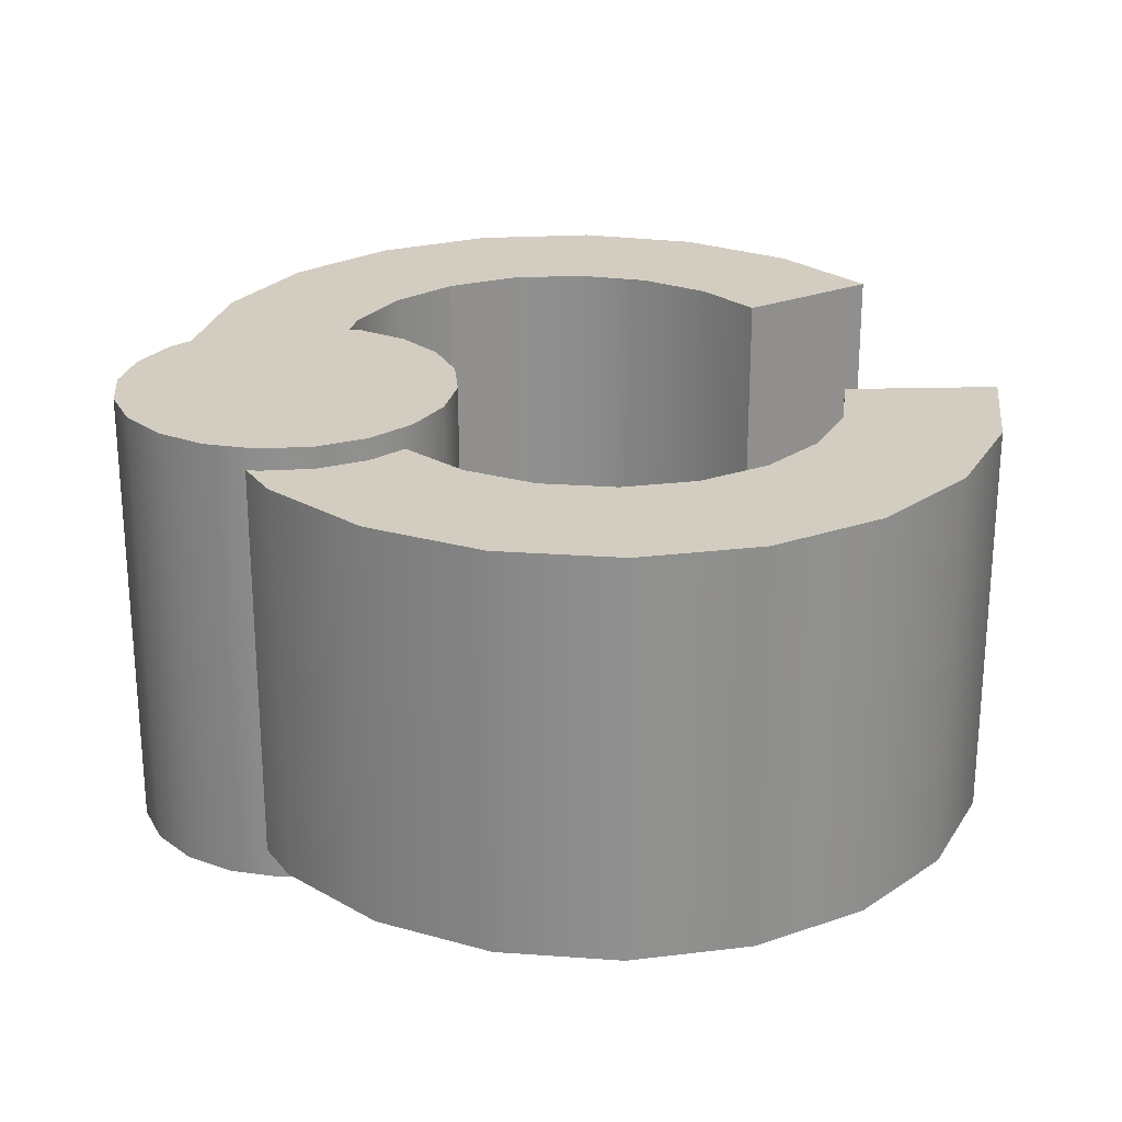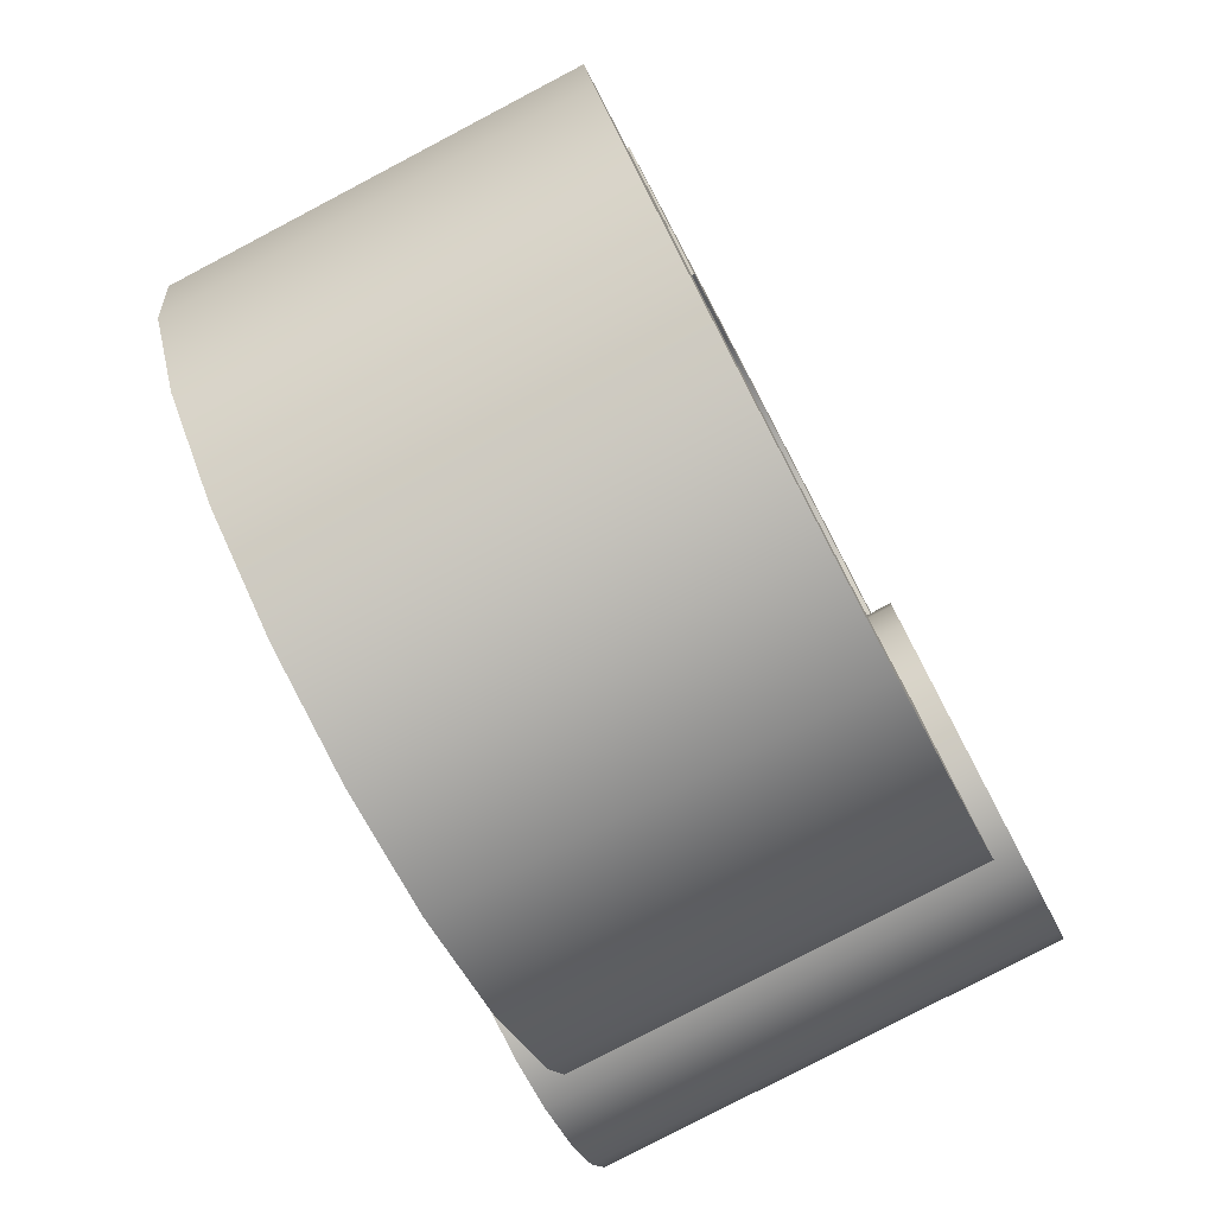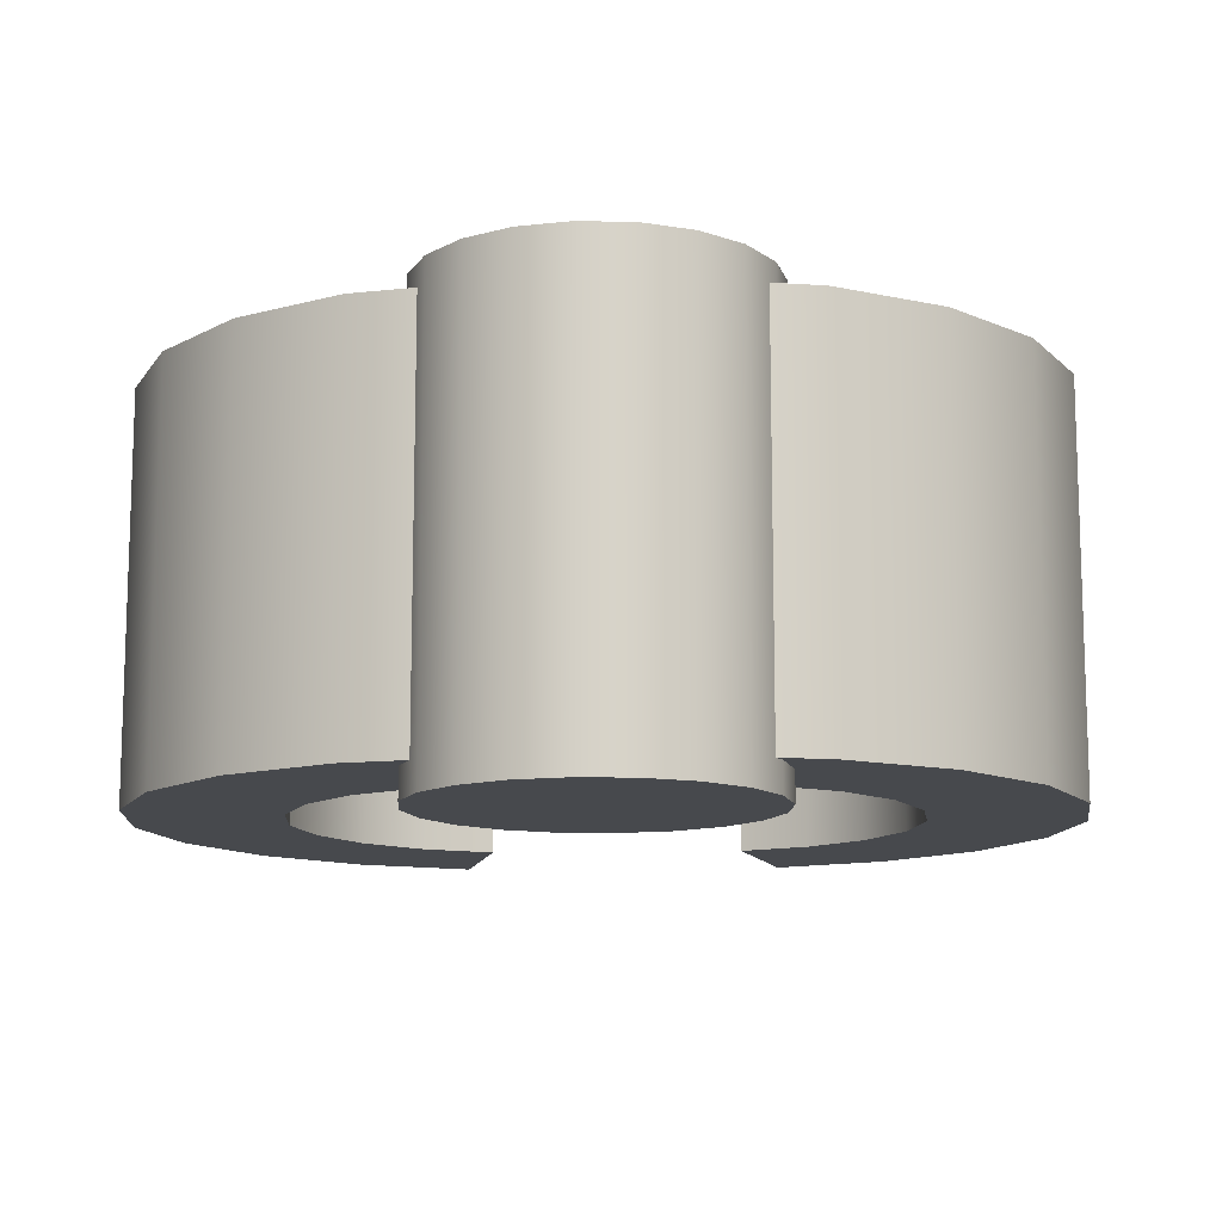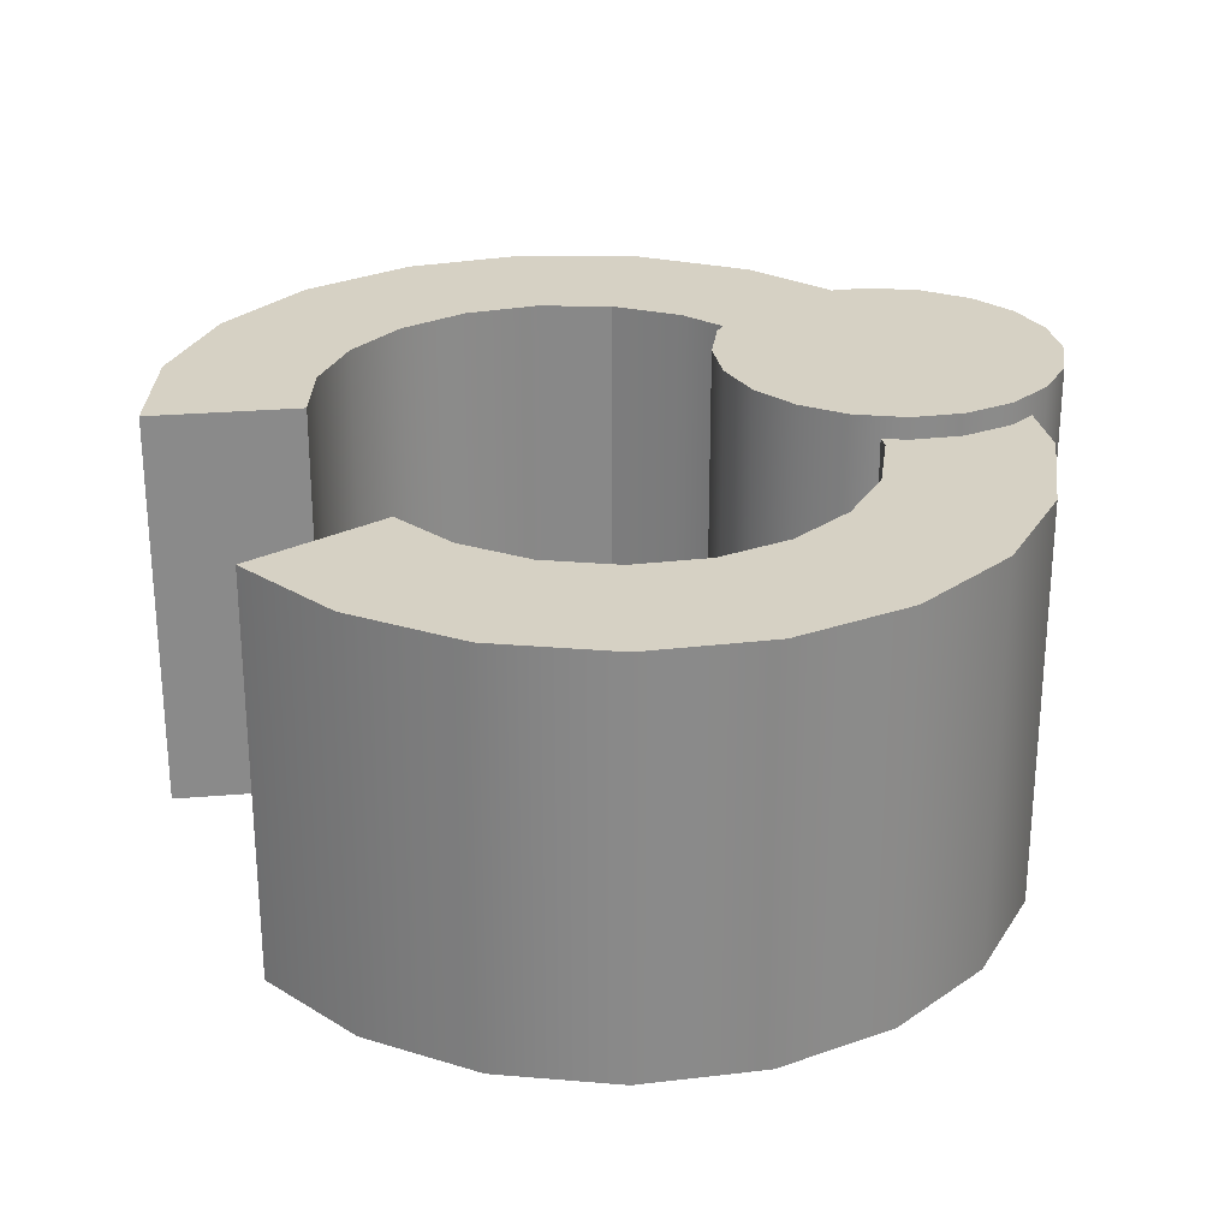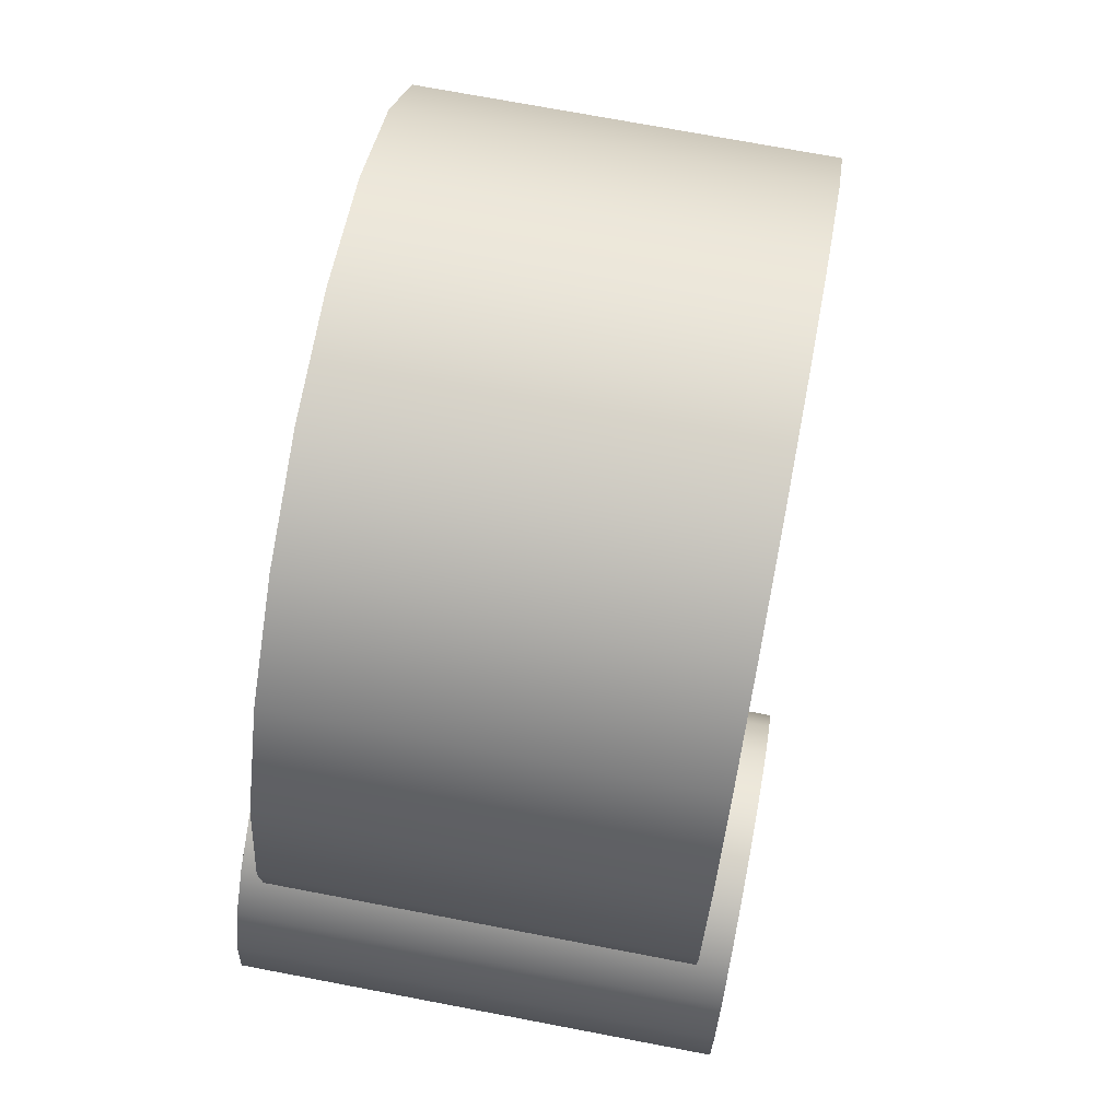
<metadata>
{"format":"obj","ext":"obj","renderer":"f3d","projection":"perspective","resolution":1024,"background":"white","views":[{"elev":24.8,"azim":-32.3,"up":"+Y"},{"elev":-79.3,"azim":117.7,"up":"+Z"},{"elev":-12.2,"azim":-102.3,"up":"+Y"},{"elev":26.9,"azim":142.5,"up":"+Y"},{"elev":71.8,"azim":-79.2,"up":"+Z"}]}
</metadata>
<code>
g Hand_Open_R
v 1.464 -0.1115 0.5573
v 1.464 0.1115 0.5573
v 1.434 0.1115 0.4973
v 1.434 -0.1115 0.4973
v 1.386 0.1115 0.4497
v 1.386 -0.1115 0.4497
v 1.326 0.1115 0.4191
v 1.326 -0.1115 0.4191
v 1.26 0.1115 0.4086
v 1.26 -0.1115 0.4086
v 1.193 0.1115 0.4191
v 1.193 -0.1115 0.4191
v 1.133 0.1115 0.4497
v 1.133 -0.1115 0.4497
v 1.086 0.1115 0.4973
v 1.086 -0.1115 0.4973
v 1.055 0.1115 0.5573
v 1.055 -0.1115 0.5573
v 1.045 0.1115 0.6238
v 1.045 -0.1115 0.6238
v 1.475 -0.1115 0.6238
v 1.475 0.1115 0.6238
v 1.434 -0.1115 0.4973
v 1.366 -0.1115 0.5466
v 1.385 -0.1115 0.5832
v 1.464 -0.1115 0.5573
v 1.386 -0.1115 0.4497
v 1.337 -0.1115 0.5176
v 1.326 -0.1115 0.4191
v 1.3 -0.1115 0.4989
v 1.26 -0.1115 0.4086
v 1.26 -0.1115 0.4925
v 1.193 -0.1115 0.4191
v 1.219 -0.1115 0.4989
v 1.133 -0.1115 0.4497
v 1.183 -0.1115 0.5176
v 1.086 -0.1115 0.4973
v 1.154 -0.1115 0.5466
v 1.055 -0.1115 0.5573
v 1.135 -0.1115 0.5832
v 1.045 -0.1115 0.6238
v 1.128 -0.1115 0.6238
v 1.391 -0.1115 0.6238
v 1.475 -0.1115 0.6238
v 1.464 0.1115 0.5573
v 1.385 0.1115 0.5832
v 1.366 0.1115 0.5466
v 1.434 0.1115 0.4973
v 1.337 0.1115 0.5176
v 1.386 0.1115 0.4497
v 1.3 0.1115 0.4989
v 1.326 0.1115 0.4191
v 1.26 0.1115 0.4925
v 1.26 0.1115 0.4086
v 1.219 0.1115 0.4989
v 1.193 0.1115 0.4191
v 1.183 0.1115 0.5176
v 1.133 0.1115 0.4497
v 1.154 0.1115 0.5466
v 1.086 0.1115 0.4973
v 1.135 0.1115 0.5832
v 1.055 0.1115 0.5573
v 1.128 0.1115 0.6238
v 1.045 0.1115 0.6238
v 1.475 0.1115 0.6238
v 1.391 0.1115 0.6238
v 1.26 -0.1115 0.4925
v 1.26 0.1115 0.4925
v 1.3 0.1115 0.4989
v 1.3 -0.1115 0.4989
v 1.3 -0.1115 0.4989
v 1.3 0.1115 0.4989
v 1.337 0.1115 0.5176
v 1.337 -0.1115 0.5176
v 1.366 0.1115 0.5466
v 1.366 -0.1115 0.5466
v 1.385 0.1115 0.5832
v 1.385 -0.1115 0.5832
v 1.391 0.1115 0.6238
v 1.391 -0.1115 0.6238
v 1.128 -0.1115 0.6238
v 1.128 0.1115 0.6238
v 1.135 0.1115 0.5832
v 1.135 -0.1115 0.5832
v 1.154 0.1115 0.5466
v 1.154 -0.1115 0.5466
v 1.183 0.1115 0.5176
v 1.183 -0.1115 0.5176
v 1.219 0.1115 0.4989
v 1.219 -0.1115 0.4989
v 1.26 0.1115 0.4925
v 1.26 -0.1115 0.4925
v 1.045 -0.1115 0.6238
v 1.045 0.1115 0.6238
v 1.128 0.1115 0.6238
v 1.128 -0.1115 0.6238
v 1.391 -0.1115 0.6238
v 1.391 0.1115 0.6238
v 1.475 0.1115 0.6238
v 1.475 -0.1115 0.6238
v 1.173 -0.1278 0.5906
v 1.173 0.1236 0.5906
v 1.16 0.1236 0.565
v 1.16 -0.1278 0.565
v 1.14 0.1236 0.5447
v 1.14 -0.1278 0.5447
v 1.178 -0.1278 0.619
v 1.178 0.1236 0.619
v 1.173 -0.1278 0.6474
v 1.173 0.1236 0.6474
v 1.16 -0.1278 0.673
v 1.16 0.1236 0.673
v 1.14 -0.1278 0.6933
v 1.14 0.1236 0.6933
v 1.14 -0.1278 0.5447
v 1.14 0.1236 0.5447
v 1.114 0.1236 0.5316
v 1.114 -0.1278 0.5316
v 1.086 0.1236 0.5271
v 1.086 -0.1278 0.5271
v 1.058 0.1236 0.5316
v 1.058 -0.1278 0.5316
v 1.032 0.1236 0.5447
v 1.032 -0.1278 0.5447
v 1.032 -0.1278 0.5447
v 1.032 0.1236 0.5447
v 1.012 0.1236 0.565
v 1.012 -0.1278 0.565
v 0.9987 0.1236 0.5906
v 0.9987 -0.1278 0.5906
v 0.9942 0.1236 0.619
v 0.9942 -0.1278 0.619
v 0.9987 0.1236 0.6474
v 0.9987 -0.1278 0.6474
v 1.012 0.1236 0.673
v 1.012 -0.1278 0.673
v 1.032 0.1236 0.6933
v 1.032 -0.1278 0.6933
v 1.032 -0.1278 0.6933
v 1.032 0.1236 0.6933
v 1.058 0.1236 0.7064
v 1.058 -0.1278 0.7064
v 1.086 0.1236 0.7109
v 1.086 -0.1278 0.7109
v 1.114 0.1236 0.7064
v 1.114 -0.1278 0.7064
v 1.14 0.1236 0.6933
v 1.14 -0.1278 0.6933
v 1.16 -0.1278 0.565
v 1.086 -0.1278 0.619
v 1.173 -0.1278 0.5906
v 1.14 -0.1278 0.5447
v 1.114 -0.1278 0.5316
v 1.086 -0.1278 0.5271
v 1.058 -0.1278 0.5316
v 1.032 -0.1278 0.5447
v 1.012 -0.1278 0.565
v 0.9987 -0.1278 0.5906
v 0.9942 -0.1278 0.619
v 0.9987 -0.1278 0.6474
v 1.012 -0.1278 0.673
v 1.032 -0.1278 0.6933
v 1.058 -0.1278 0.7064
v 1.086 -0.1278 0.7109
v 1.114 -0.1278 0.7064
v 1.14 -0.1278 0.6933
v 1.16 -0.1278 0.673
v 1.173 -0.1278 0.6474
v 1.178 -0.1278 0.619
v 1.173 0.1236 0.5906
v 1.086 0.1236 0.619
v 1.16 0.1236 0.565
v 1.14 0.1236 0.5447
v 1.114 0.1236 0.5316
v 1.086 0.1236 0.5271
v 1.058 0.1236 0.5316
v 1.032 0.1236 0.5447
v 1.012 0.1236 0.565
v 0.9987 0.1236 0.5906
v 0.9942 0.1236 0.619
v 0.9987 0.1236 0.6474
v 1.012 0.1236 0.673
v 1.032 0.1236 0.6933
v 1.058 0.1236 0.7064
v 1.086 0.1236 0.7109
v 1.114 0.1236 0.7064
v 1.14 0.1236 0.6933
v 1.16 0.1236 0.673
v 1.173 0.1236 0.6474
v 1.178 0.1236 0.619
v 1.029 -0.1115 0.6496
v 1.029 0.1115 0.6496
v 1.026 0.1115 0.7168
v 1.026 -0.1115 0.7168
v 1.043 0.1115 0.7818
v 1.043 -0.1115 0.7818
v 1.08 0.1115 0.8383
v 1.08 -0.1115 0.8383
v 1.132 0.1115 0.8807
v 1.132 -0.1115 0.8807
v 1.053 -0.1115 0.5867
v 1.053 0.1115 0.5867
v 1.132 -0.1115 0.8807
v 1.132 0.1115 0.8807
v 1.195 0.1115 0.9048
v 1.195 -0.1115 0.9048
v 1.262 0.1115 0.9083
v 1.262 -0.1115 0.9083
v 1.327 0.1115 0.8909
v 1.327 -0.1115 0.8909
v 1.384 0.1115 0.8542
v 1.384 -0.1115 0.8542
v 1.426 0.1115 0.8019
v 1.426 -0.1115 0.8019
v 1.026 -0.1115 0.7168
v 1.109 -0.1115 0.708
v 1.111 -0.1115 0.667
v 1.029 -0.1115 0.6496
v 1.043 -0.1115 0.7818
v 1.12 -0.1115 0.7477
v 1.08 -0.1115 0.8383
v 1.142 -0.1115 0.7822
v 1.132 -0.1115 0.8807
v 1.174 -0.1115 0.808
v 1.195 -0.1115 0.9048
v 1.213 -0.1115 0.8228
v 1.262 -0.1115 0.9083
v 1.254 -0.1115 0.8249
v 1.327 -0.1115 0.8909
v 1.293 -0.1115 0.8143
v 1.384 -0.1115 0.8542
v 1.328 -0.1115 0.7919
v 1.426 -0.1115 0.8019
v 1.354 -0.1115 0.76
v 1.126 -0.1115 0.6286
v 1.053 -0.1115 0.5867
v 1.029 0.1115 0.6496
v 1.111 0.1115 0.667
v 1.109 0.1115 0.708
v 1.026 0.1115 0.7168
v 1.12 0.1115 0.7477
v 1.043 0.1115 0.7818
v 1.142 0.1115 0.7822
v 1.08 0.1115 0.8383
v 1.174 0.1115 0.808
v 1.132 0.1115 0.8807
v 1.213 0.1115 0.8228
v 1.195 0.1115 0.9048
v 1.254 0.1115 0.8249
v 1.262 0.1115 0.9083
v 1.293 0.1115 0.8143
v 1.327 0.1115 0.8909
v 1.328 0.1115 0.7919
v 1.384 0.1115 0.8542
v 1.354 0.1115 0.76
v 1.426 0.1115 0.8019
v 1.053 0.1115 0.5867
v 1.126 0.1115 0.6286
v 1.174 -0.1115 0.808
v 1.174 0.1115 0.808
v 1.142 0.1115 0.7822
v 1.142 -0.1115 0.7822
v 1.142 -0.1115 0.7822
v 1.142 0.1115 0.7822
v 1.12 0.1115 0.7477
v 1.12 -0.1115 0.7477
v 1.109 0.1115 0.708
v 1.109 -0.1115 0.708
v 1.111 0.1115 0.667
v 1.111 -0.1115 0.667
v 1.126 0.1115 0.6286
v 1.126 -0.1115 0.6286
v 1.354 -0.1115 0.76
v 1.354 0.1115 0.76
v 1.328 0.1115 0.7919
v 1.328 -0.1115 0.7919
v 1.293 0.1115 0.8143
v 1.293 -0.1115 0.8143
v 1.254 0.1115 0.8249
v 1.254 -0.1115 0.8249
v 1.213 0.1115 0.8228
v 1.213 -0.1115 0.8228
v 1.174 0.1115 0.808
v 1.174 -0.1115 0.808
v 1.426 -0.1115 0.8019
v 1.426 0.1115 0.8019
v 1.354 0.1115 0.76
v 1.354 -0.1115 0.76
v 1.126 -0.1115 0.6286
v 1.126 0.1115 0.6286
v 1.053 0.1115 0.5867
v 1.053 -0.1115 0.5867
g Hand_Open_R_0
f 3 2 1
f 4 3 1
f 5 3 4
f 6 5 4
f 7 5 6
f 8 7 6
f 9 7 8
f 10 9 8
f 11 9 10
f 12 11 10
f 13 11 12
f 14 13 12
f 15 13 14
f 16 15 14
f 17 15 16
f 18 17 16
f 19 17 18
f 20 19 18
f 2 22 21
f 1 2 21
f 25 24 23
f 26 25 23
f 23 24 27
f 24 28 27
f 27 28 29
f 28 30 29
f 29 30 31
f 30 32 31
f 31 32 33
f 32 34 33
f 33 34 35
f 34 36 35
f 35 36 37
f 36 38 37
f 37 38 39
f 38 40 39
f 39 40 41
f 40 42 41
f 43 25 26
f 44 43 26
f 47 46 45
f 48 47 45
f 49 47 48
f 50 49 48
f 51 49 50
f 52 51 50
f 53 51 52
f 54 53 52
f 55 53 54
f 56 55 54
f 57 55 56
f 58 57 56
f 59 57 58
f 60 59 58
f 61 59 60
f 62 61 60
f 63 61 62
f 64 63 62
f 46 66 65
f 45 46 65
f 69 68 67
f 70 69 67
f 73 72 71
f 74 73 71
f 75 73 74
f 76 75 74
f 77 75 76
f 78 77 76
f 79 77 78
f 80 79 78
f 83 82 81
f 84 83 81
f 85 83 84
f 86 85 84
f 87 85 86
f 88 87 86
f 89 87 88
f 90 89 88
f 91 89 90
f 92 91 90
f 95 94 93
f 96 95 93
f 99 98 97
f 100 99 97
f 103 102 101
f 104 103 101
f 105 103 104
f 106 105 104
f 101 102 107
f 102 108 107
f 107 108 109
f 108 110 109
f 109 110 111
f 110 112 111
f 111 112 113
f 112 114 113
f 117 116 115
f 118 117 115
f 119 117 118
f 120 119 118
f 121 119 120
f 122 121 120
f 123 121 122
f 124 123 122
f 127 126 125
f 128 127 125
f 129 127 128
f 130 129 128
f 131 129 130
f 132 131 130
f 133 131 132
f 134 133 132
f 135 133 134
f 136 135 134
f 137 135 136
f 138 137 136
f 141 140 139
f 142 141 139
f 143 141 142
f 144 143 142
f 145 143 144
f 146 145 144
f 147 145 146
f 148 147 146
f 151 150 149
f 149 150 152
f 152 150 153
f 153 150 154
f 154 150 155
f 155 150 156
f 156 150 157
f 157 150 158
f 158 150 159
f 159 150 160
f 160 150 161
f 161 150 162
f 162 150 163
f 163 150 164
f 164 150 165
f 165 150 166
f 166 150 167
f 167 150 168
f 168 150 169
f 169 150 151
f 172 171 170
f 173 171 172
f 174 171 173
f 175 171 174
f 176 171 175
f 177 171 176
f 178 171 177
f 179 171 178
f 180 171 179
f 181 171 180
f 182 171 181
f 183 171 182
f 184 171 183
f 185 171 184
f 186 171 185
f 187 171 186
f 188 171 187
f 189 171 188
f 190 171 189
f 170 171 190
f 193 192 191
f 194 193 191
f 195 193 194
f 196 195 194
f 197 195 196
f 198 197 196
f 199 197 198
f 200 199 198
f 191 192 201
f 192 202 201
f 205 204 203
f 206 205 203
f 207 205 206
f 208 207 206
f 209 207 208
f 210 209 208
f 211 209 210
f 212 211 210
f 213 211 212
f 214 213 212
f 217 216 215
f 218 217 215
f 215 216 219
f 216 220 219
f 219 220 221
f 220 222 221
f 221 222 223
f 222 224 223
f 223 224 225
f 224 226 225
f 225 226 227
f 226 228 227
f 227 228 229
f 228 230 229
f 229 230 231
f 230 232 231
f 231 232 233
f 232 234 233
f 235 217 218
f 236 235 218
f 239 238 237
f 240 239 237
f 241 239 240
f 242 241 240
f 243 241 242
f 244 243 242
f 245 243 244
f 246 245 244
f 247 245 246
f 248 247 246
f 249 247 248
f 250 249 248
f 251 249 250
f 252 251 250
f 253 251 252
f 254 253 252
f 255 253 254
f 256 255 254
f 238 258 257
f 237 238 257
f 261 260 259
f 262 261 259
f 265 264 263
f 266 265 263
f 267 265 266
f 268 267 266
f 269 267 268
f 270 269 268
f 271 269 270
f 272 271 270
f 275 274 273
f 276 275 273
f 277 275 276
f 278 277 276
f 279 277 278
f 280 279 278
f 281 279 280
f 282 281 280
f 283 281 282
f 284 283 282
f 287 286 285
f 288 287 285
f 291 290 289
f 292 291 289

</code>
